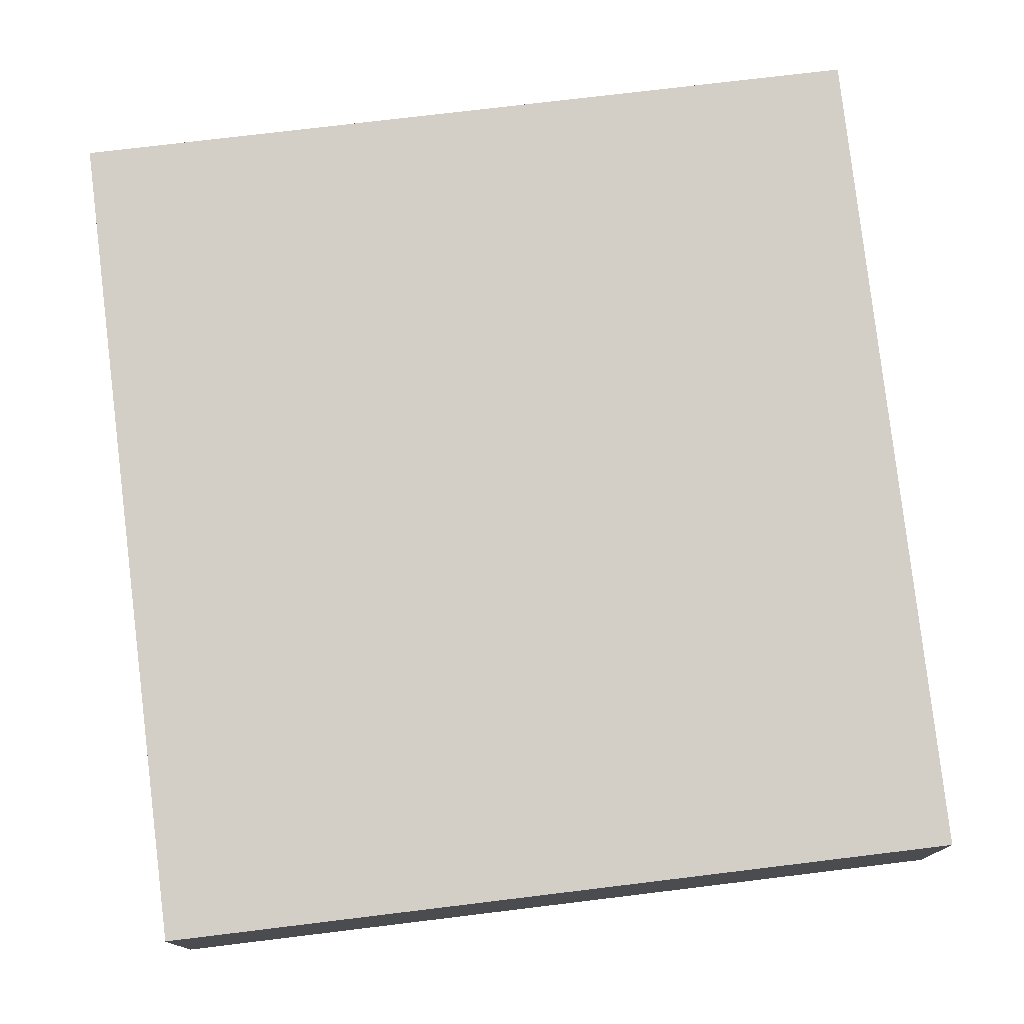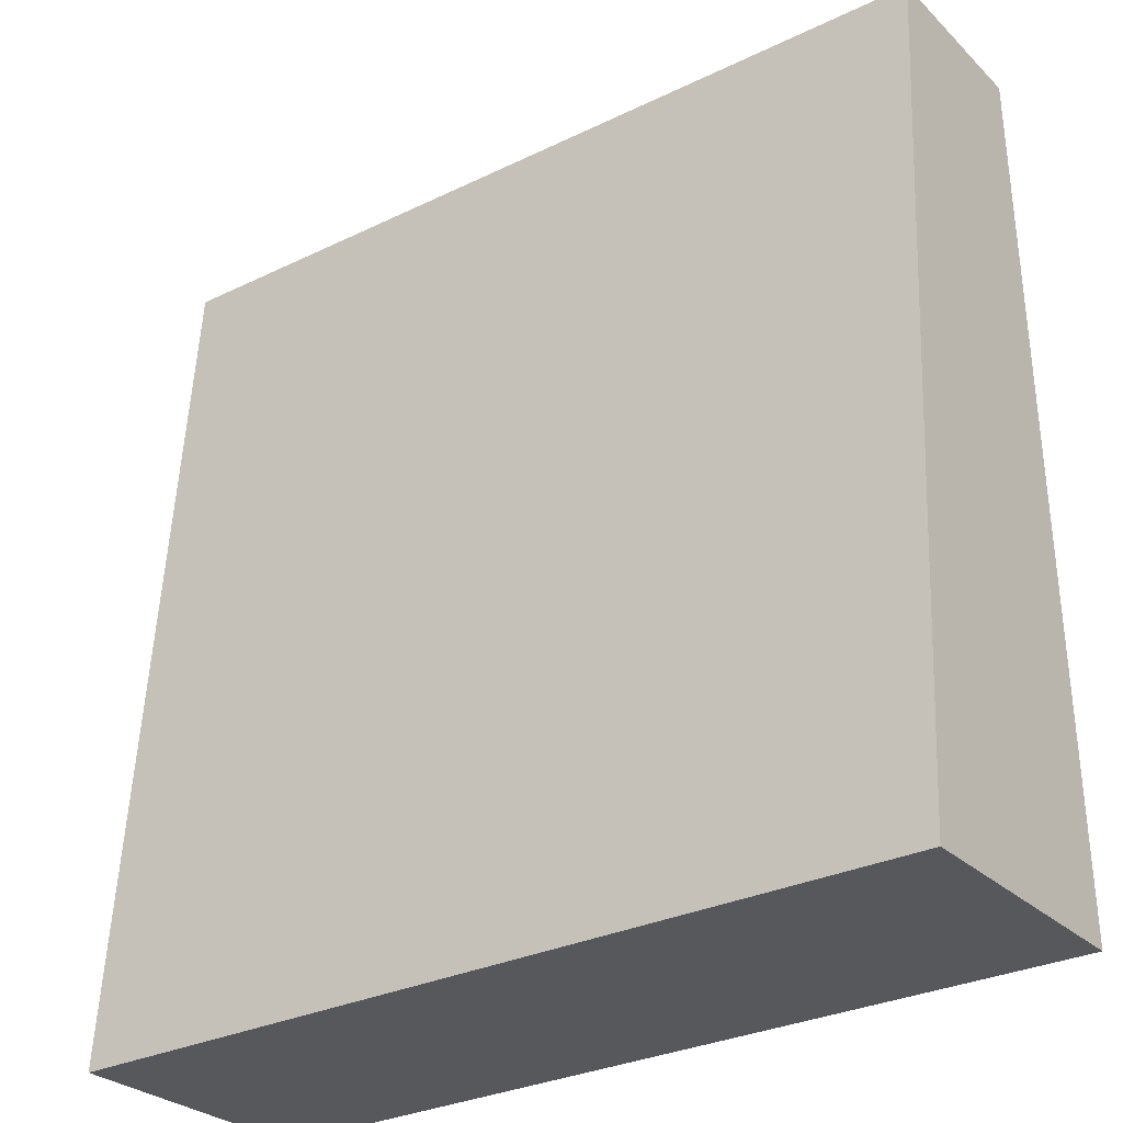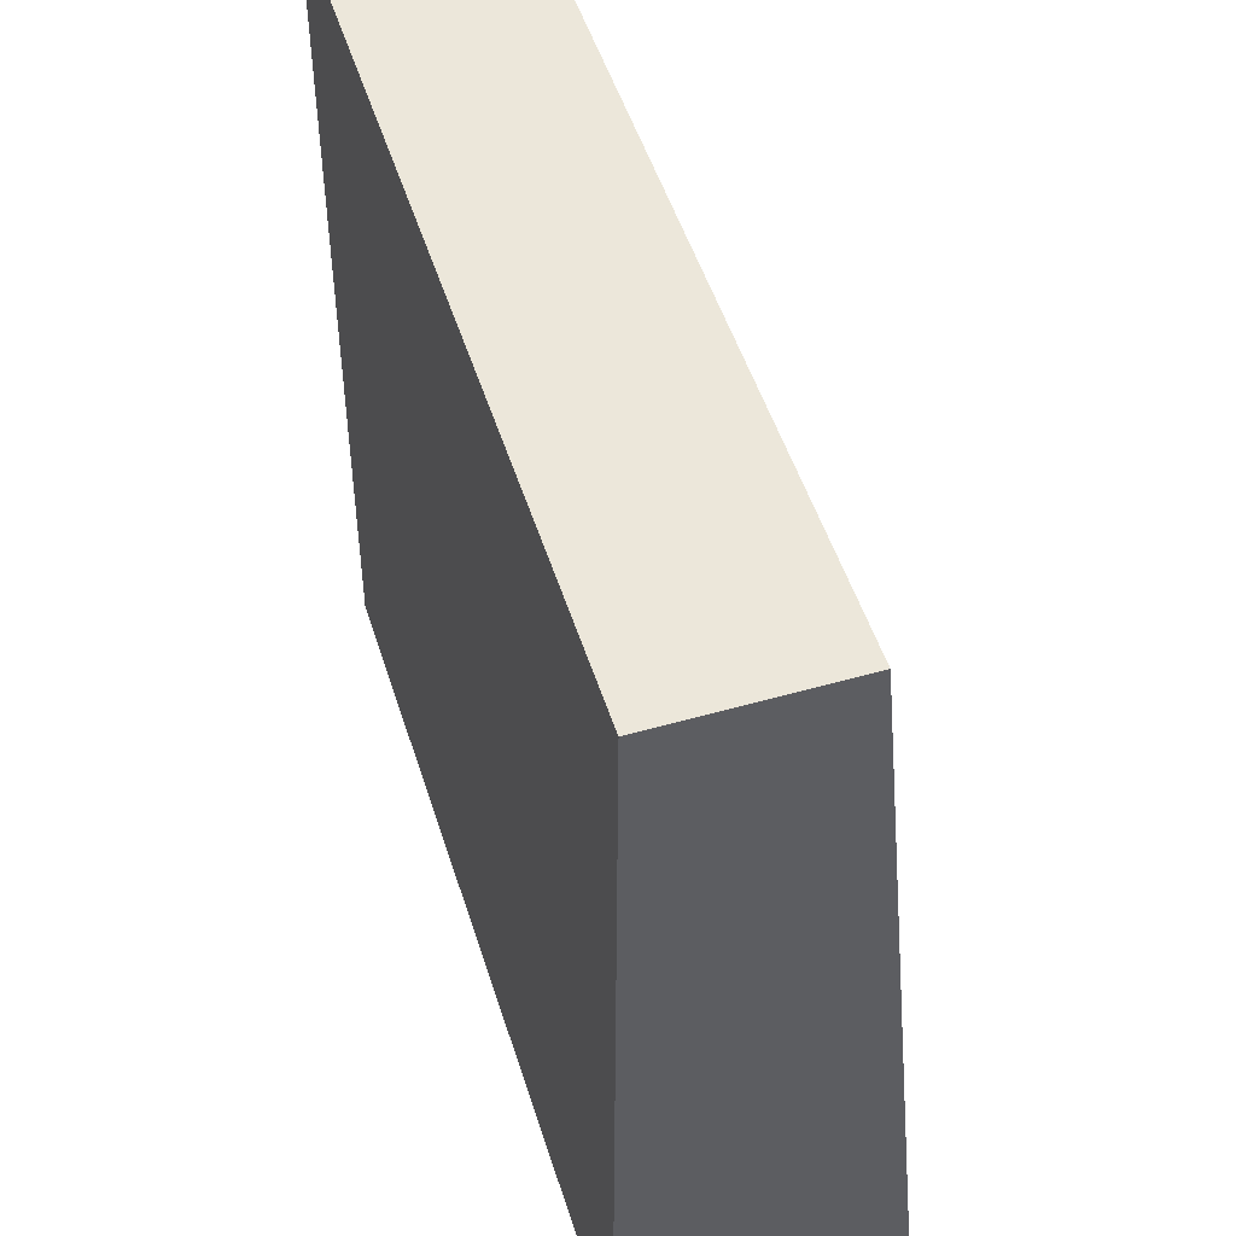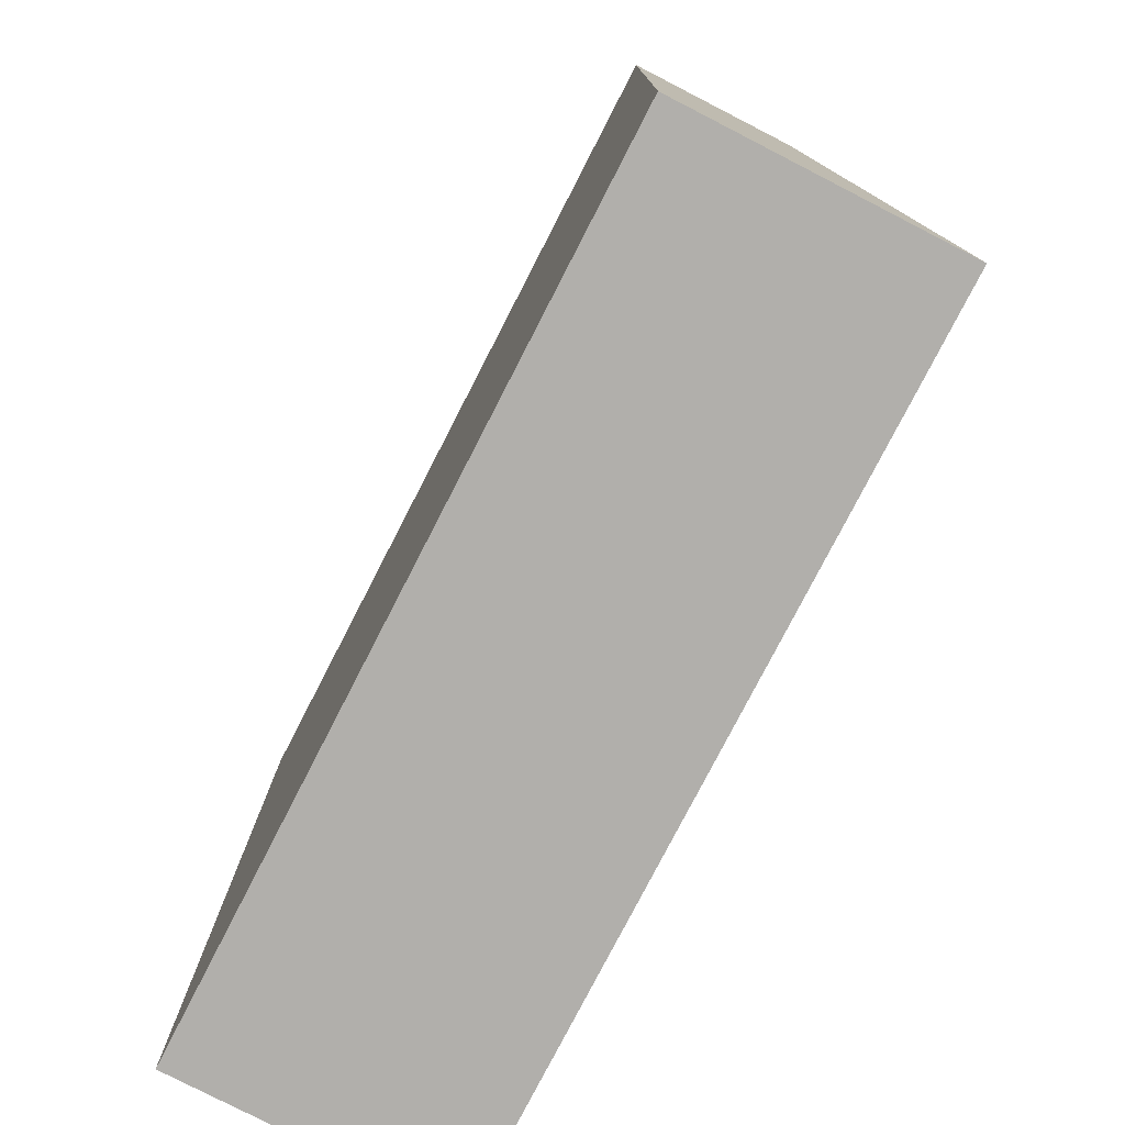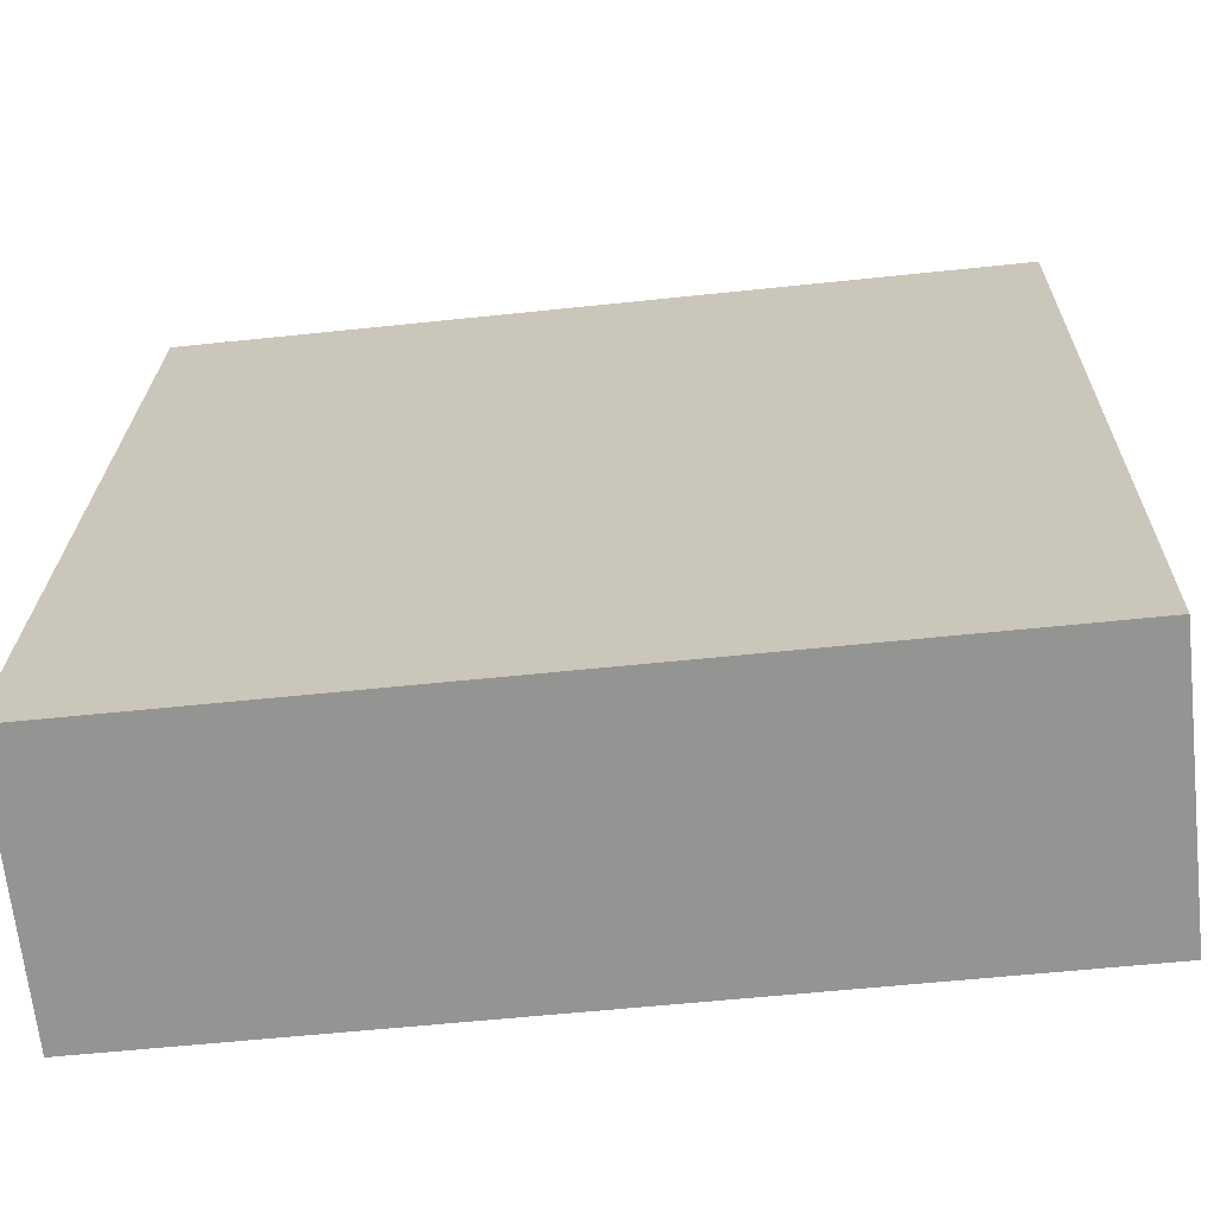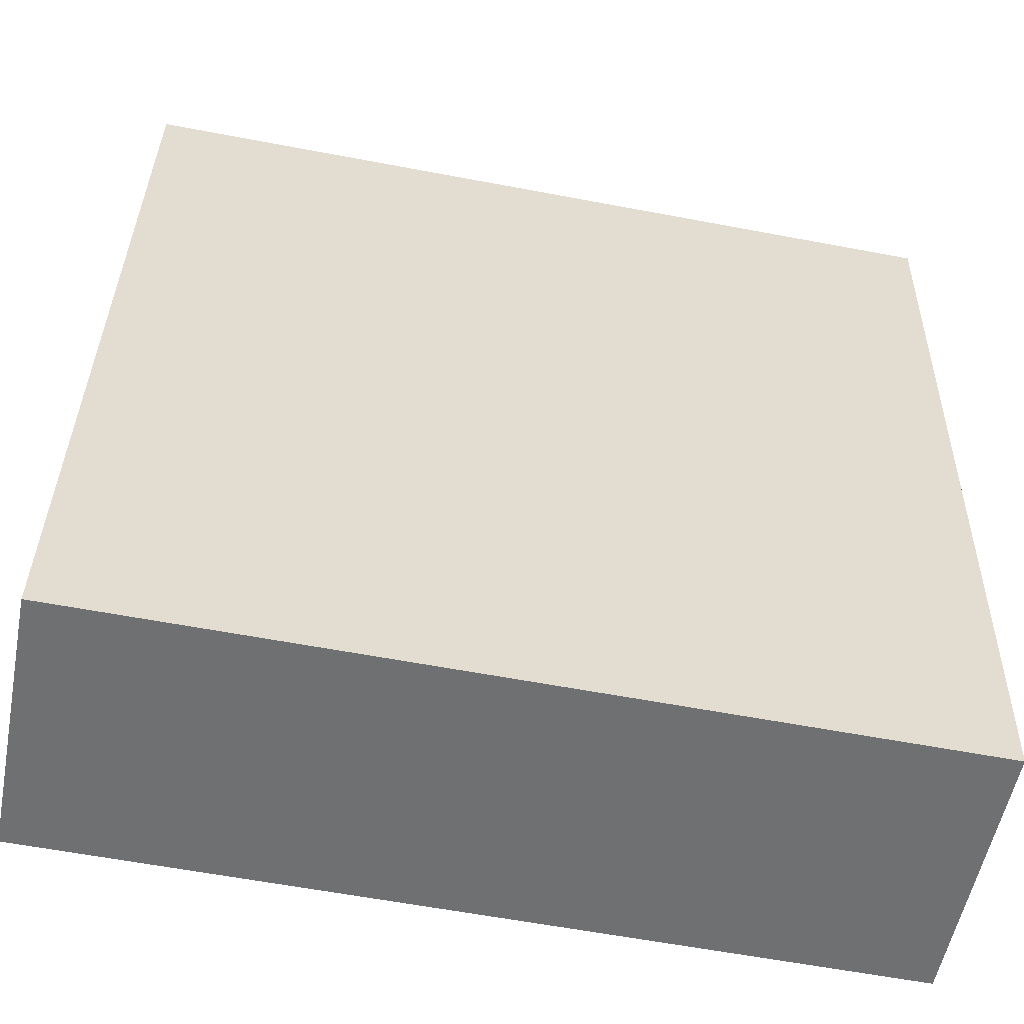
<metadata>
{"format":"obj","ext":"obj","renderer":"f3d","projection":"perspective","resolution":1024,"background":"white","views":[{"elev":75.8,"azim":-5.8,"up":"+Y"},{"elev":-28.1,"azim":-144.7,"up":"+Z"},{"elev":50.1,"azim":72.5,"up":"+Z"},{"elev":-79.2,"azim":62.8,"up":"+Z"},{"elev":-67.3,"azim":6.2,"up":"+Z"},{"elev":-54.7,"azim":-10.9,"up":"+Z"}]}
</metadata>
<code>
v  0 1.348 8.254e-17
v  4.288 0.899 4.229
v  4.205 1.348 -0.081
v  0.084 0.899 4.31
v  4.205 4.96e-18 -0.081
v  4.288 -2.59e-16 4.229
v  0 0 0
v  0.084 -2.639e-16 4.31
g defaultobject
f 1 2 3
f 2 1 4
f 2 5 3
f 5 2 6
f 5 1 3
f 1 5 7
f 7 4 1
f 4 7 8
f 8 2 4
f 2 8 6
f 6 7 5
f 7 6 8

</code>
